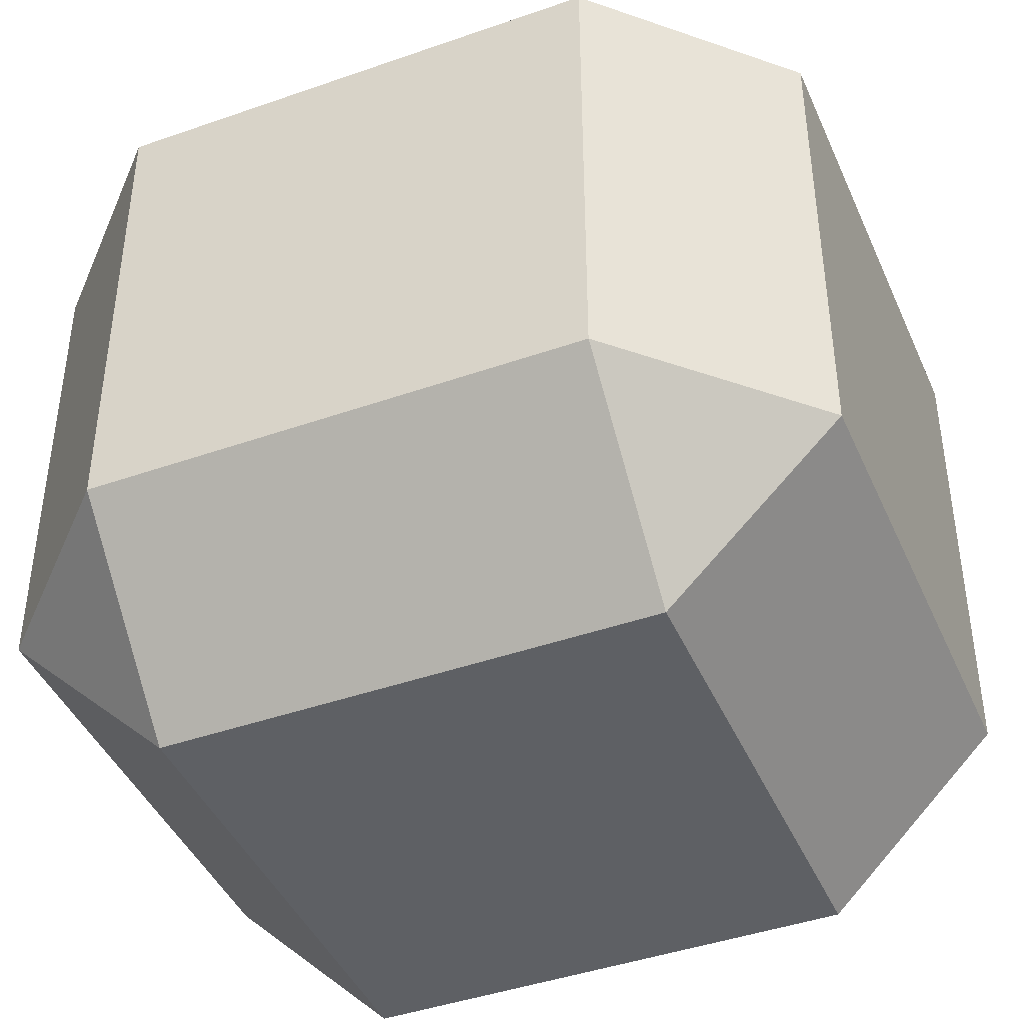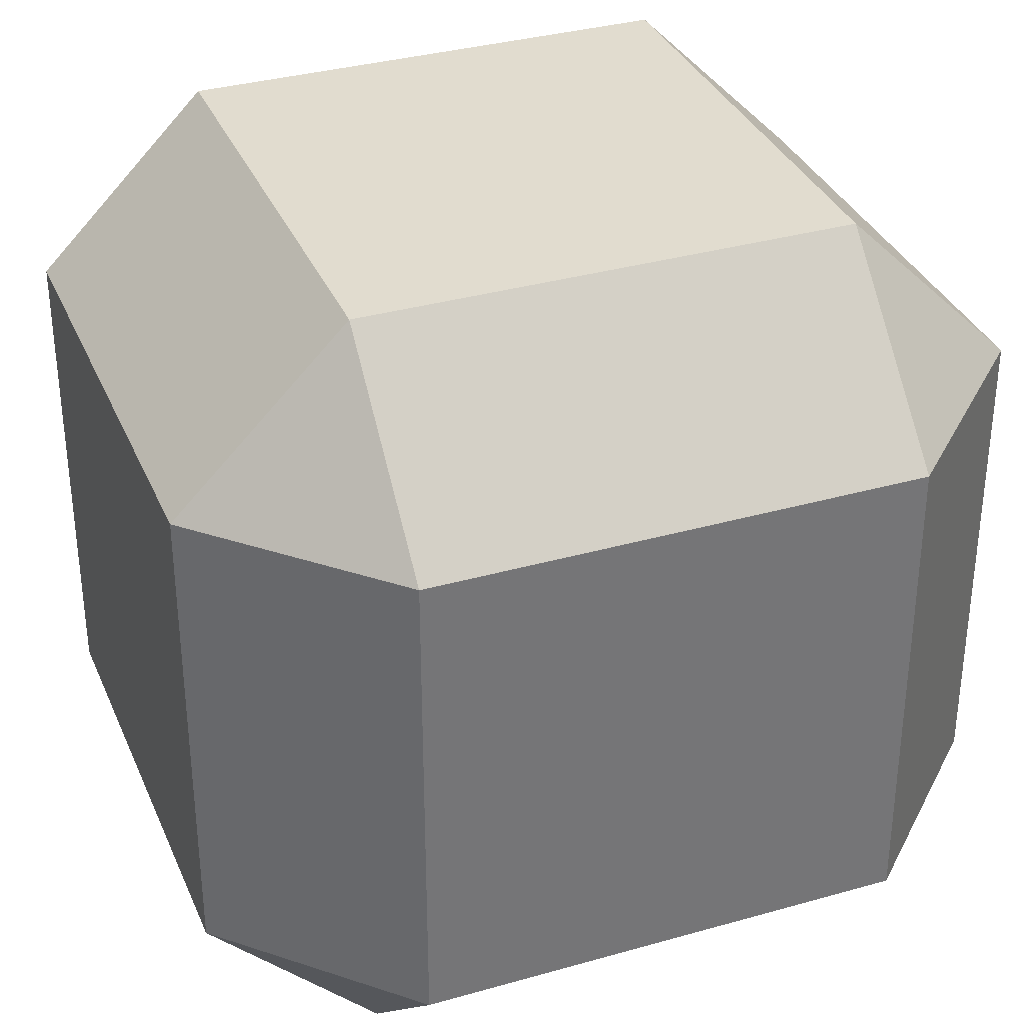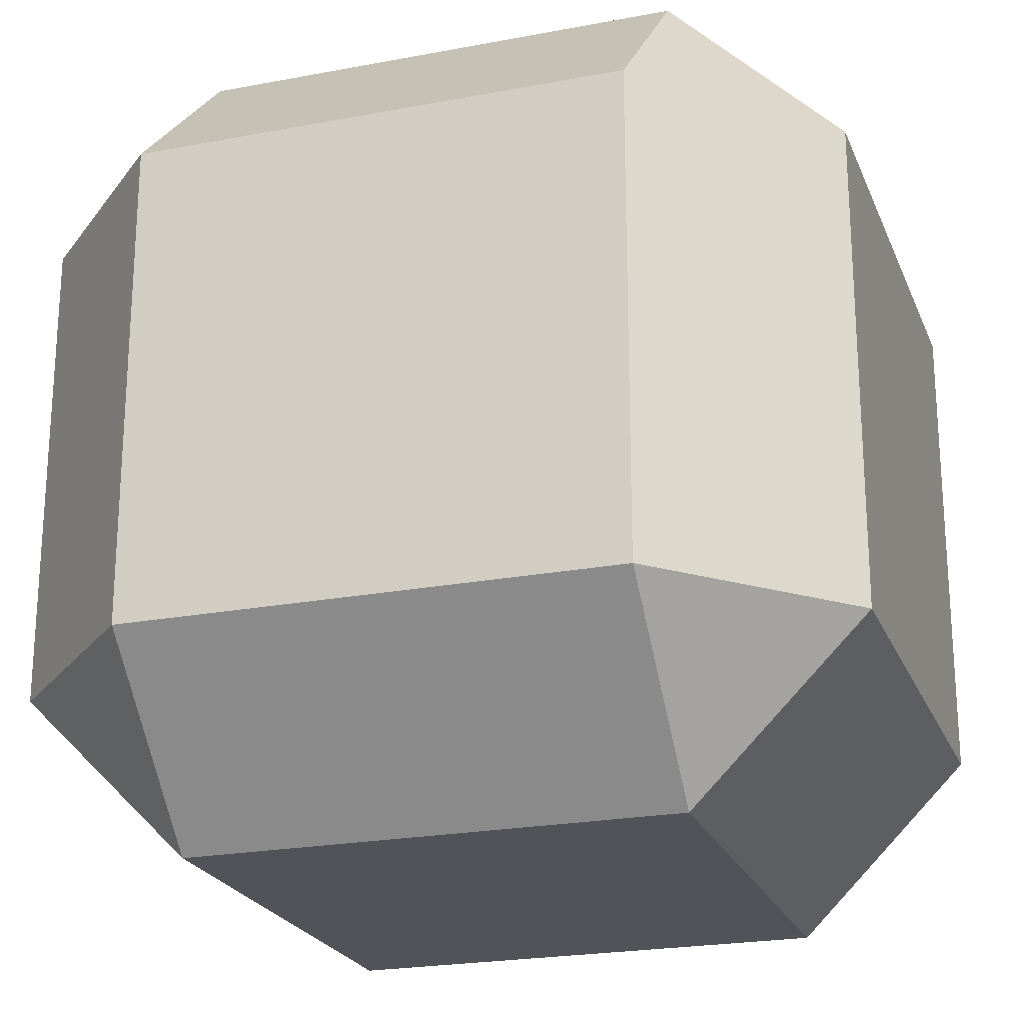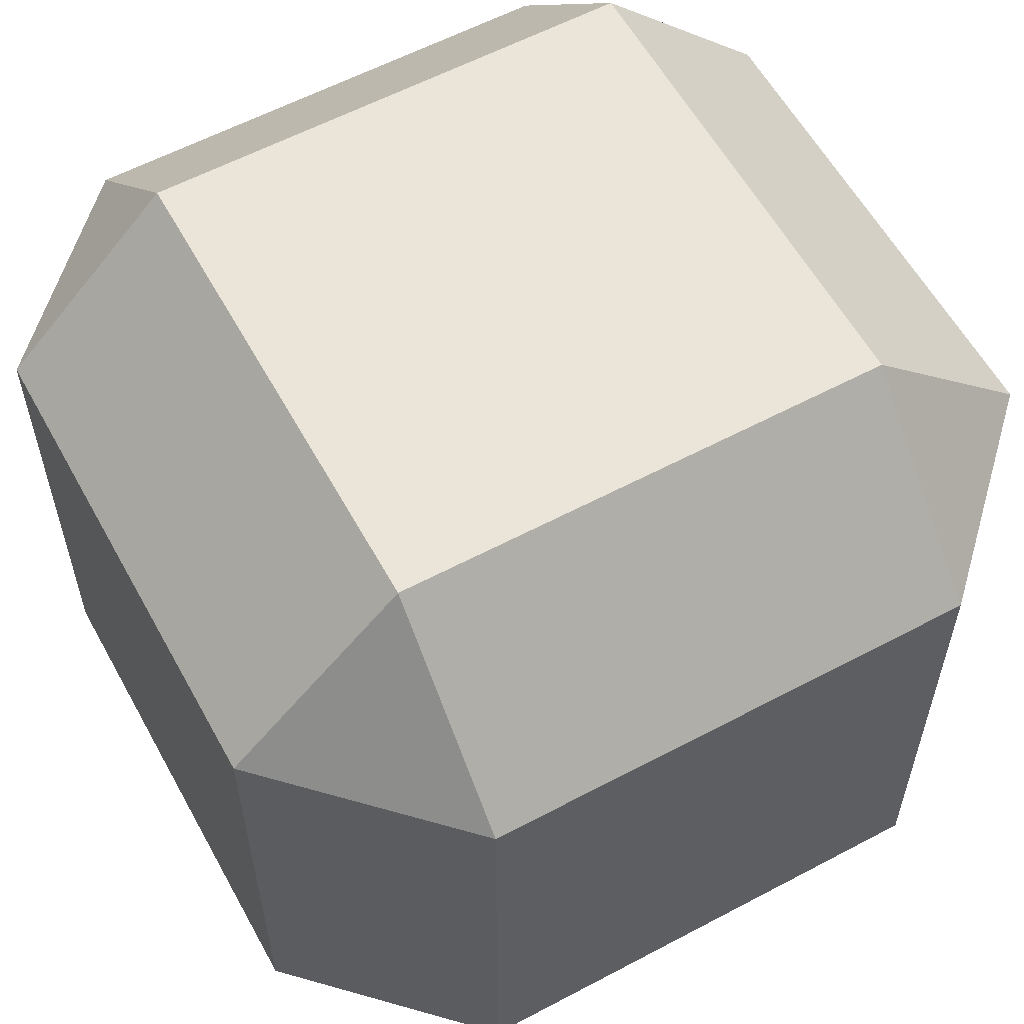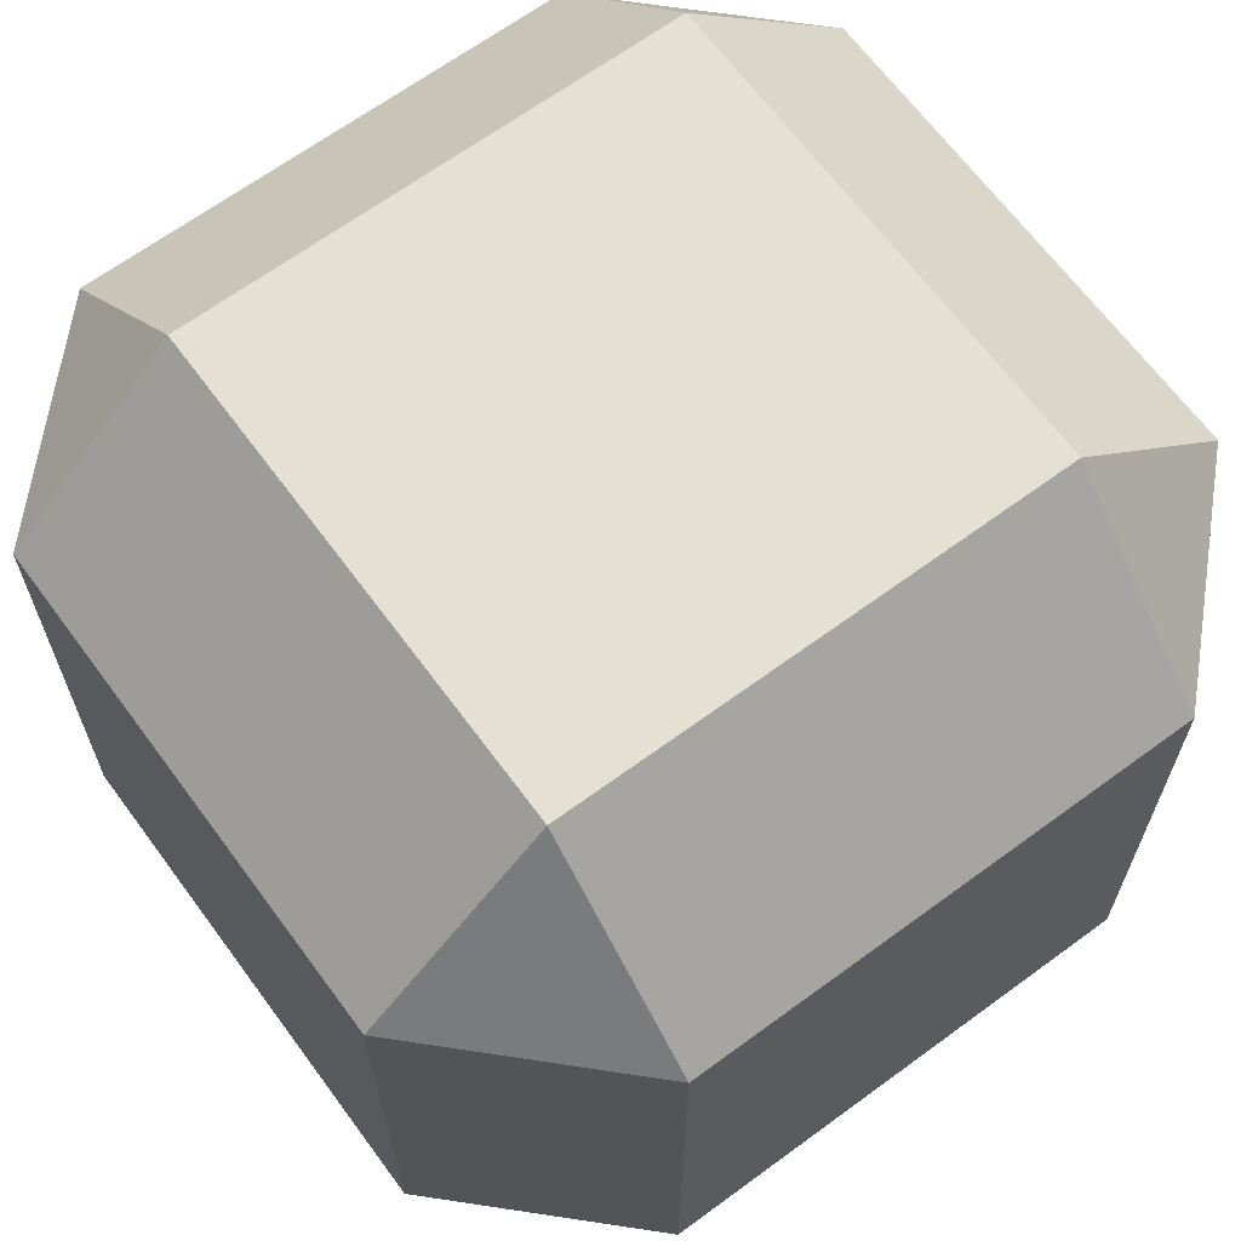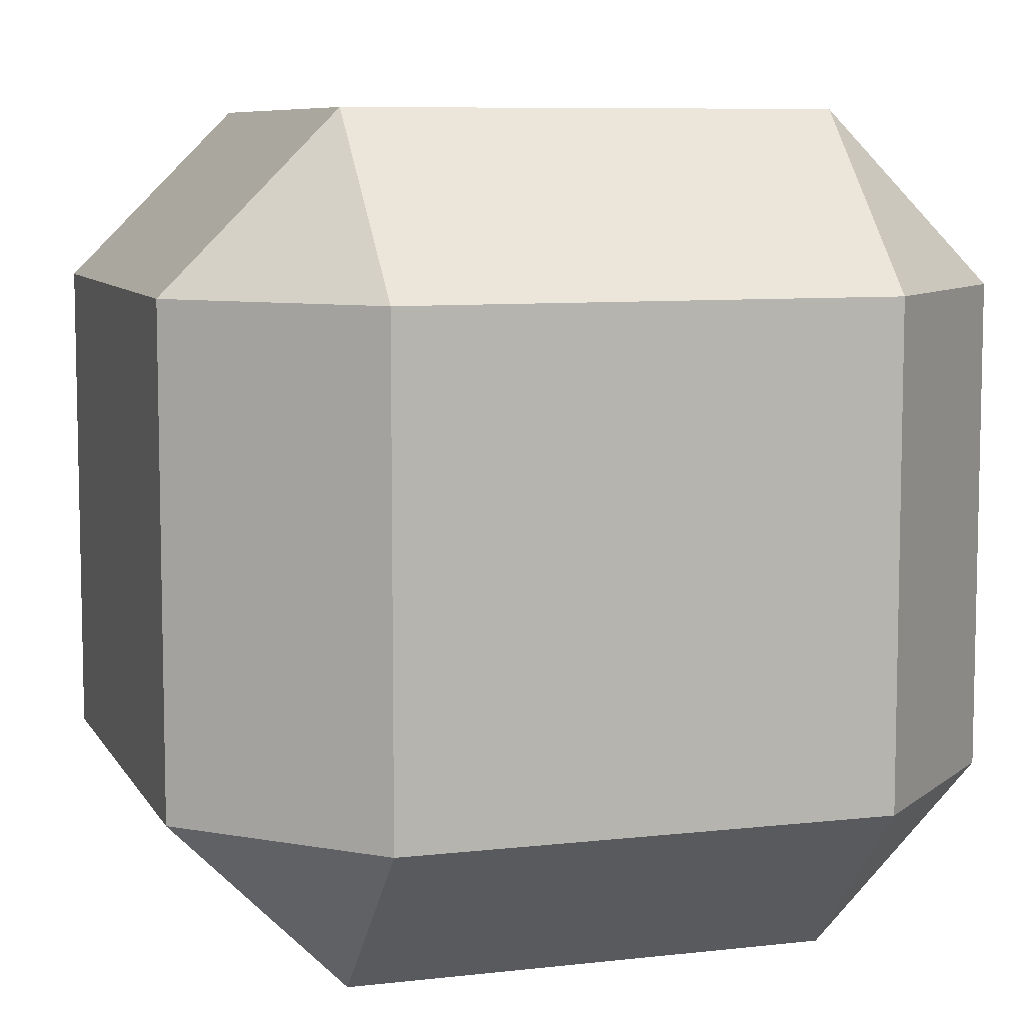
<metadata>
{"format":"obj","ext":"obj","renderer":"f3d","projection":"perspective","resolution":1024,"background":"white","views":[{"elev":-43.1,"azim":-67.4,"up":"+Y"},{"elev":34.3,"azim":159.0,"up":"+Z"},{"elev":-22.7,"azim":18.1,"up":"+Z"},{"elev":58.9,"azim":61.3,"up":"+Z"},{"elev":66.2,"azim":53.6,"up":"+Z"},{"elev":7.9,"azim":-17.9,"up":"+Y"}]}
</metadata>
<code>
v -1.826 -3.113 1.826
v -1.826 -1.826 3.113
v -3.113 -1.826 1.826
v -1.826 1.826 3.113
v -1.826 3.113 1.826
v -3.113 1.826 1.826
v -1.826 -3.113 -1.826
v -3.113 -1.826 -1.826
v -1.826 -1.826 -3.113
v -1.826 3.113 -1.826
v -1.826 1.826 -3.113
v -3.113 1.826 -1.826
v 1.826 -3.113 1.826
v 3.113 -1.826 1.826
v 1.826 -1.826 3.113
v 1.826 3.113 1.826
v 1.826 1.826 3.113
v 3.113 1.826 1.826
v 1.826 -3.113 -1.826
v 1.826 -1.826 -3.113
v 3.113 -1.826 -1.826
v 1.826 3.113 -1.826
v 3.113 1.826 -1.826
v 1.826 1.826 -3.113
f 17 2 15
f 23 14 21
f 10 16 22
f 6 8 3
f 11 20 9
f 1 2 3
f 4 5 6
f 7 8 9
f 10 11 12
f 13 14 15
f 16 17 18
f 19 20 21
f 22 23 24
f 1 8 7
f 4 3 2
f 10 6 5
f 9 12 11
f 7 20 19
f 22 11 10
f 21 24 23
f 19 14 13
f 16 23 22
f 15 18 17
f 13 2 1
f 5 17 16
f 19 1 7
f 17 4 2
f 23 18 14
f 10 5 16
f 6 12 8
f 11 24 20
f 1 3 8
f 4 6 3
f 10 12 6
f 9 8 12
f 7 9 20
f 22 24 11
f 21 20 24
f 19 21 14
f 16 18 23
f 15 14 18
f 13 15 2
f 5 4 17
f 19 13 1

</code>
